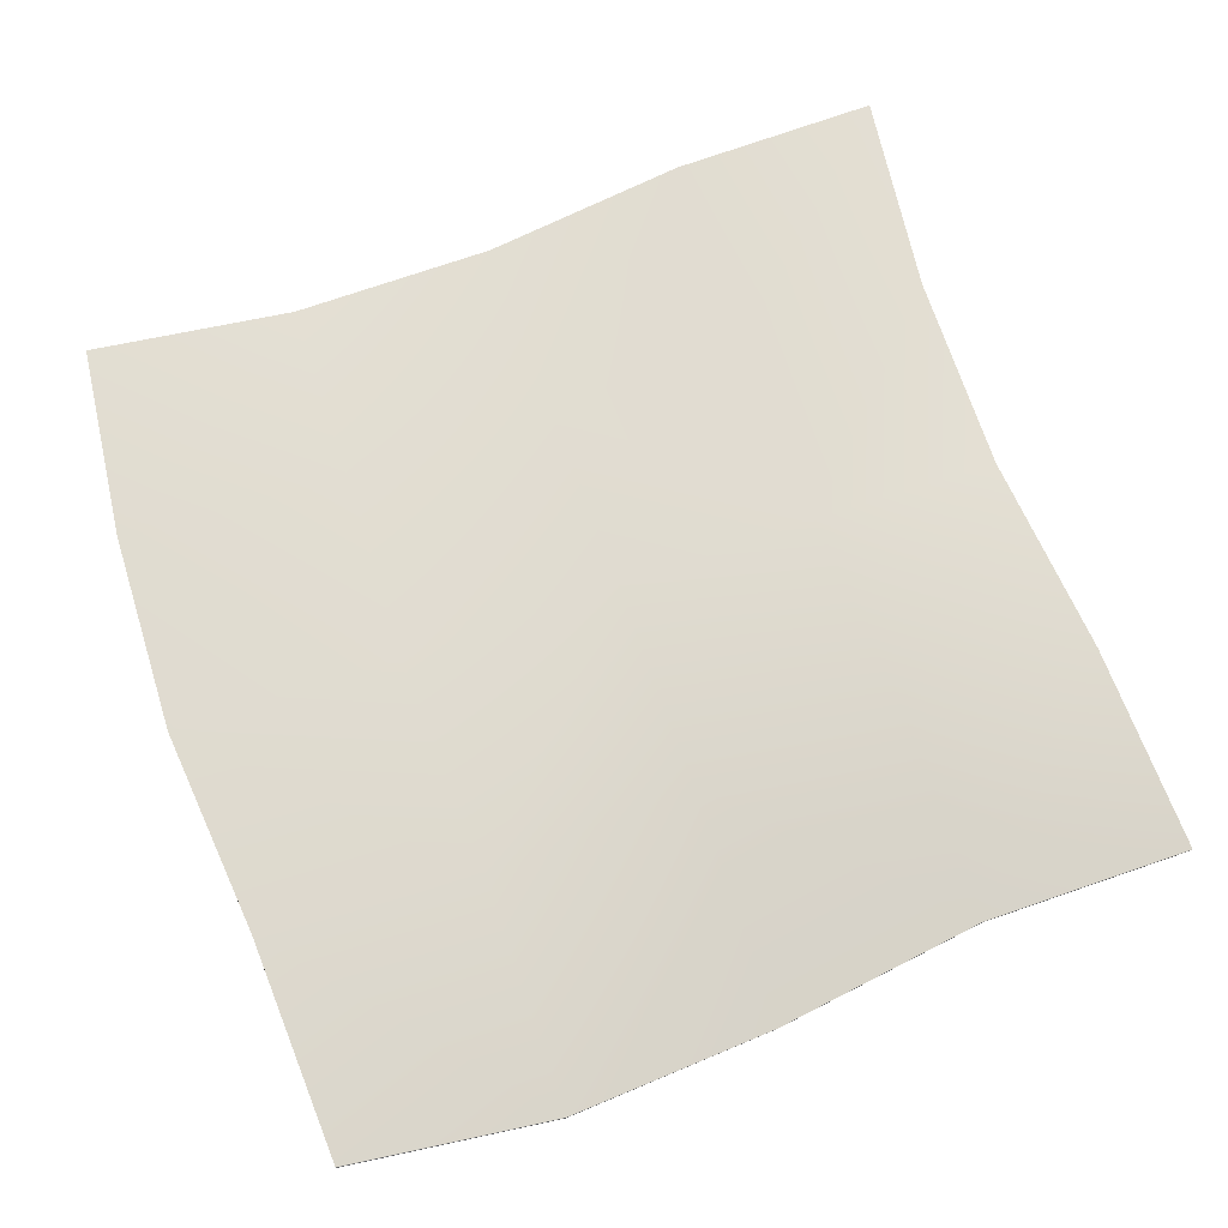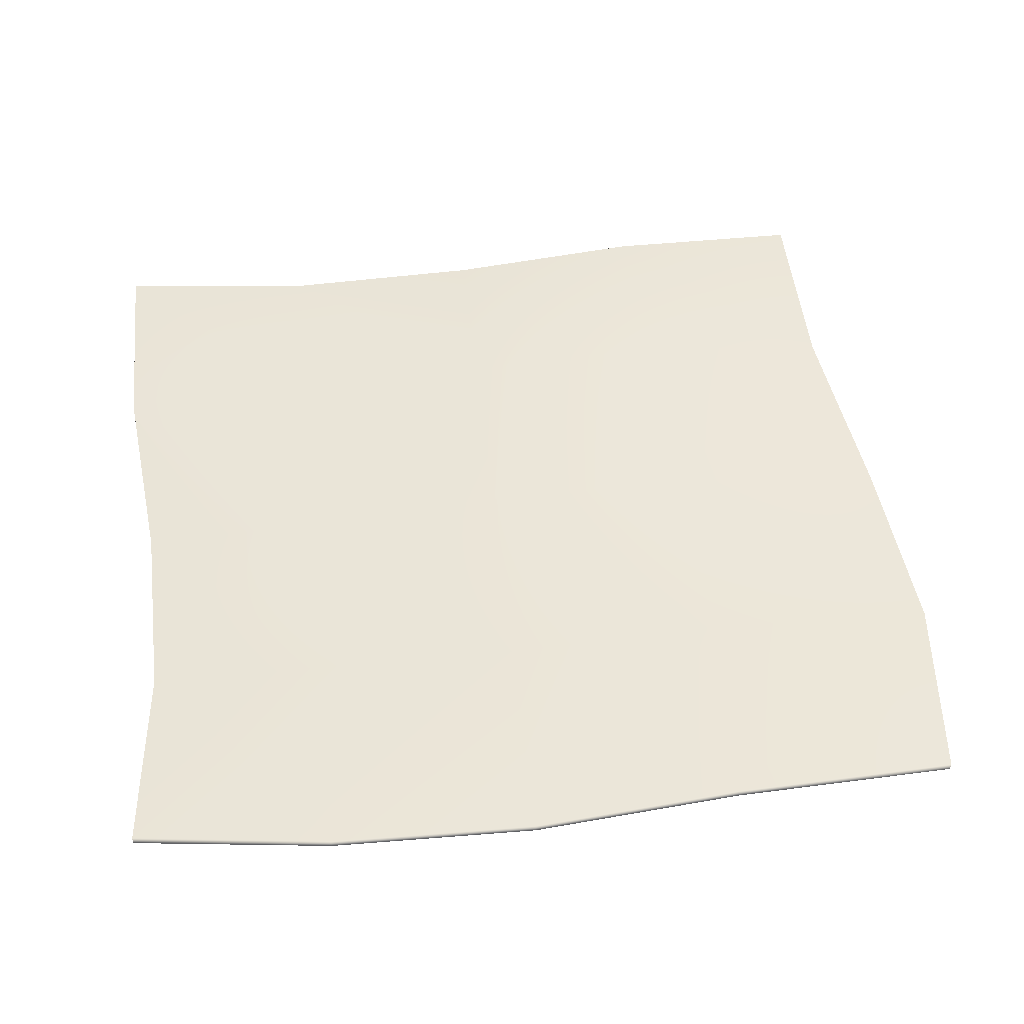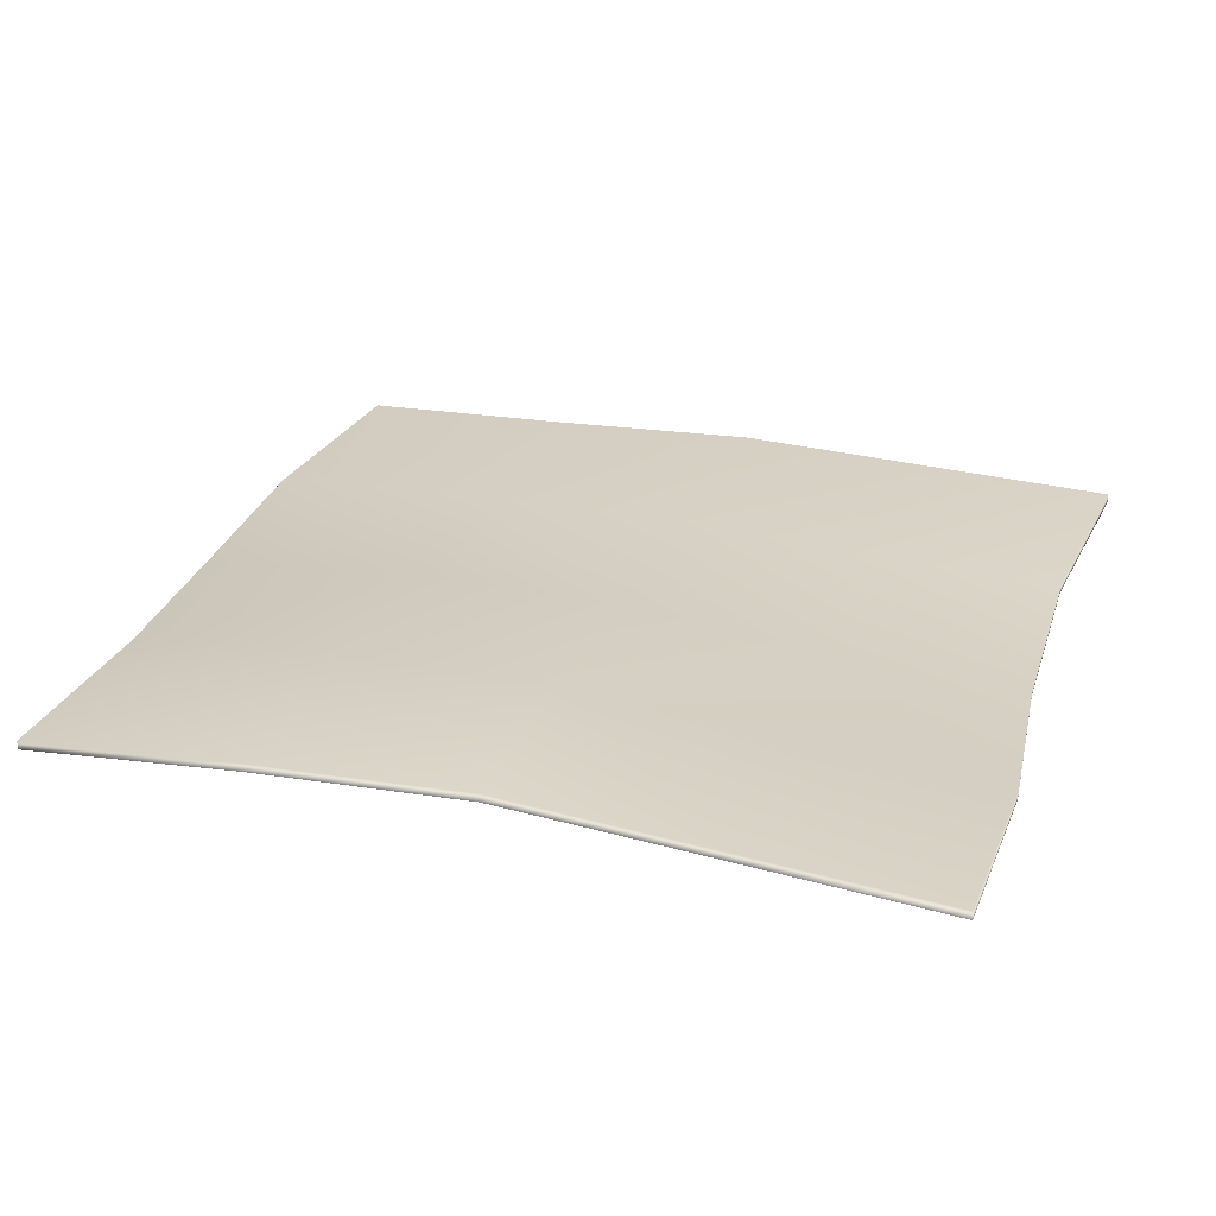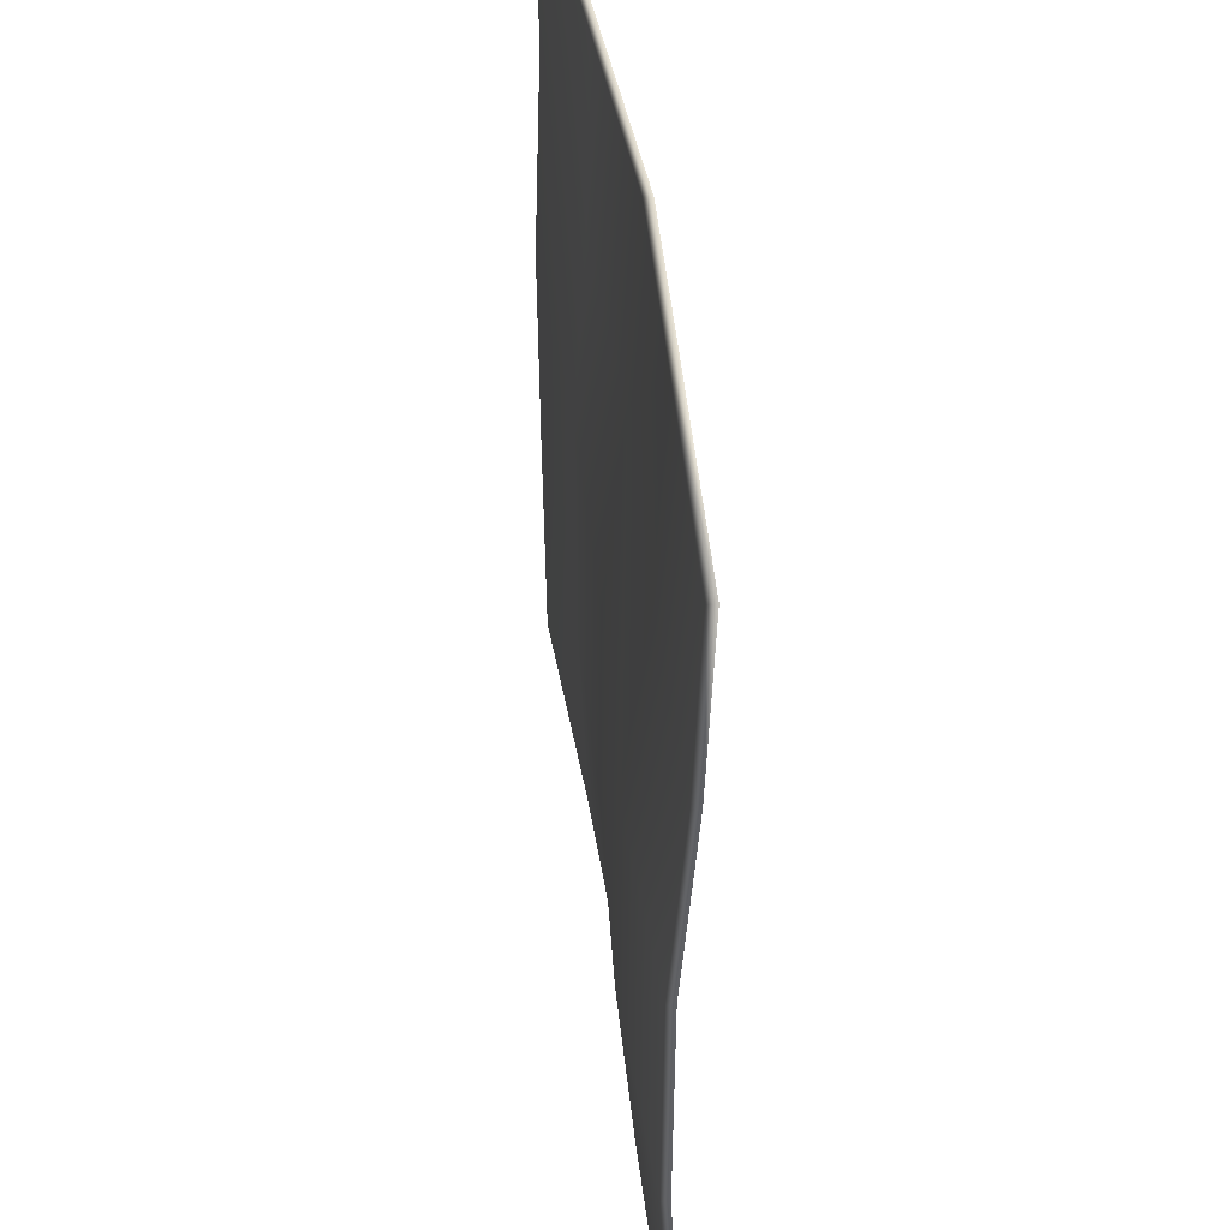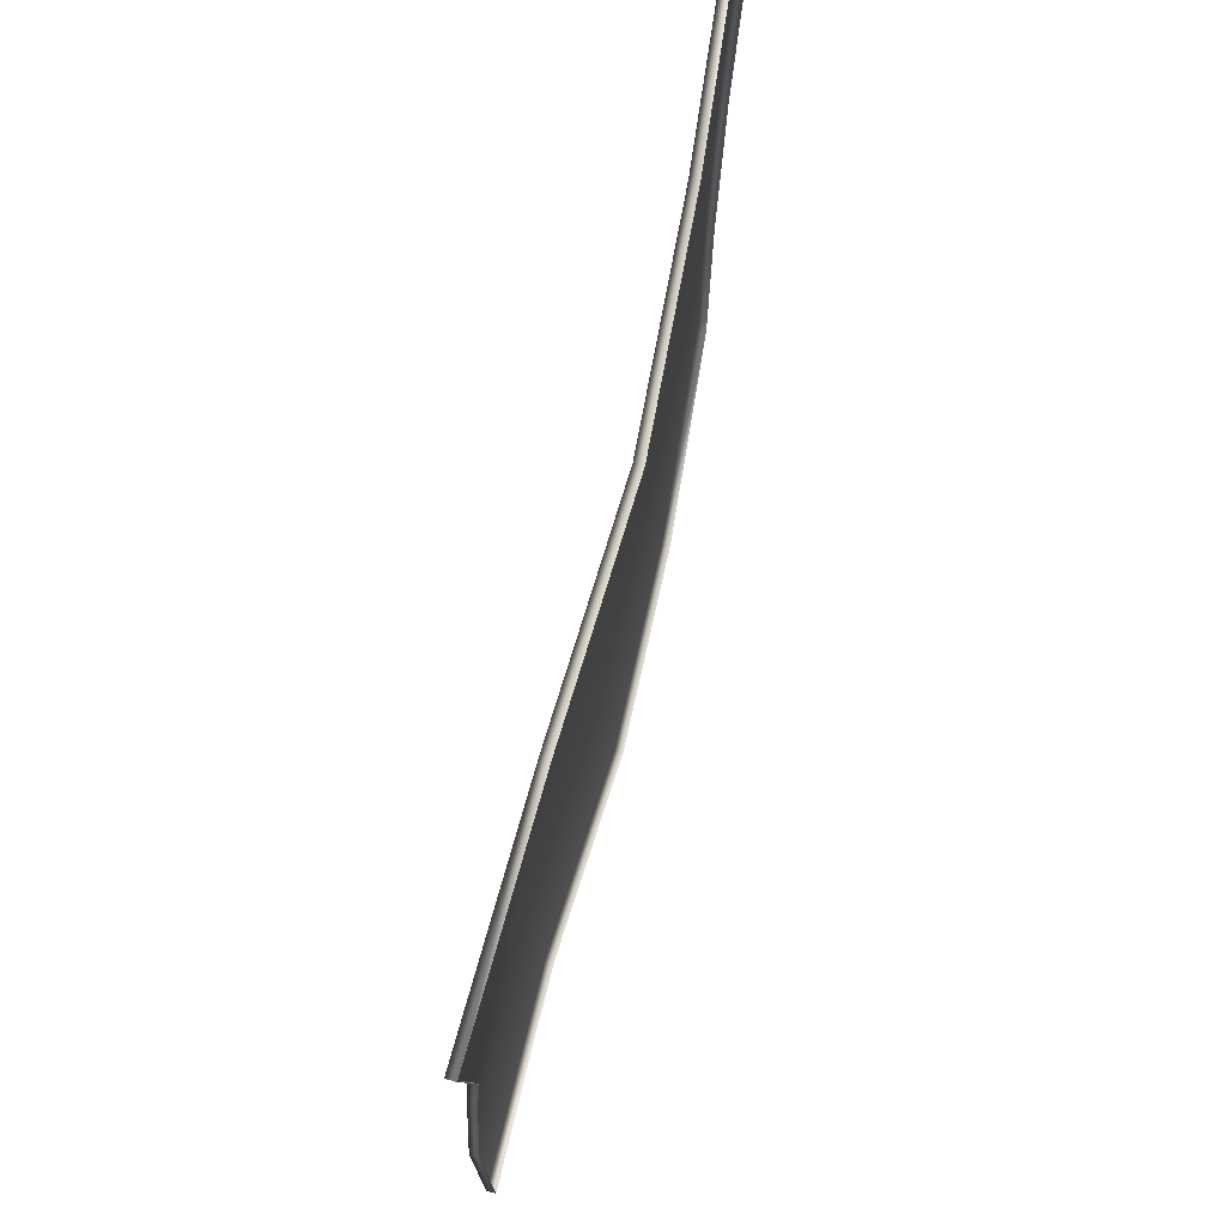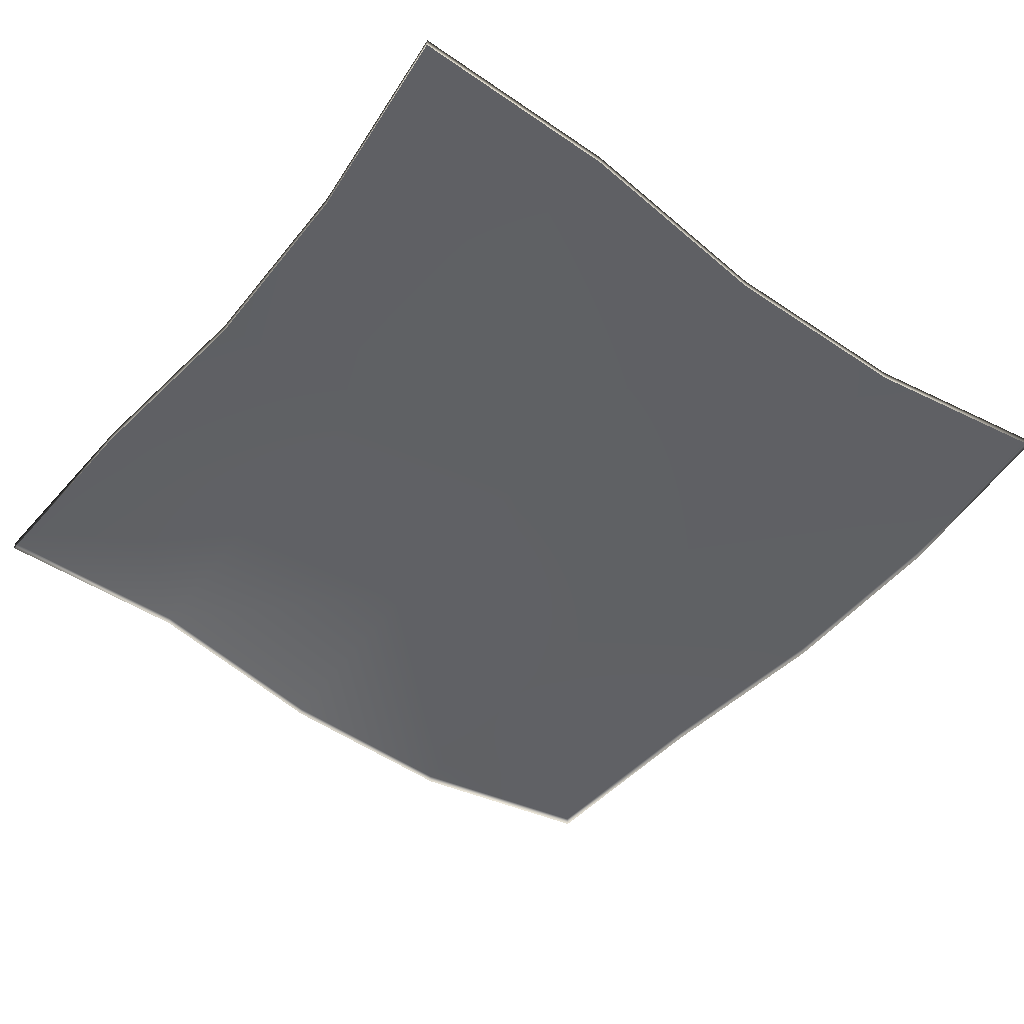
<metadata>
{"format":"obj","ext":"obj","renderer":"f3d","projection":"perspective","resolution":1024,"background":"white","views":[{"elev":71.6,"azim":160.3,"up":"+Y"},{"elev":49.1,"azim":83.5,"up":"+Y"},{"elev":25.0,"azim":-72.4,"up":"+Y"},{"elev":44.5,"azim":-96.6,"up":"+Z"},{"elev":73.8,"azim":-75.9,"up":"+Z"},{"elev":-47.9,"azim":-37.6,"up":"+Y"}]}
</metadata>
<code>
g default
v -7.411 0.2779 7.163
v -0.09665 0.02813 6.853
v 7.126 0.5891 7.108
v -6.828 0.5286 -0.07779
v -0.07656 0.5316 -0.000811
v 7.725 0.675 0.07608
v -7.276 0.4451 -7.318
v 0.03039 0.2603 -7.739
v 7.272 0.6556 -7.484
v 7.57 0.5691 3.657
v -0.07657 0.1904 3.581
v -6.966 0.3103 3.543
v 7.417 0.6792 -3.605
v -0.04401 0.5826 -3.678
v -7.136 0.5909 -3.698
v 3.521 0.2524 6.765
v 3.599 0.3211 3.449
v 3.762 0.5054 0.03775
v 3.628 0.5173 -3.902
v 3.661 0.3725 -7.935
v -3.756 0.1757 7.202
v -3.7 0.3302 3.581
v -3.545 0.7088 -0.03952
v -3.67 0.7639 -3.66
v -3.636 0.4671 -7.28
v -7.413 0.1324 7.161
v -3.761 0.03037 7.197
v -6.964 0.1649 3.539
v -0.09501 -0.1171 6.849
v 3.532 0.1074 6.762
v 7.139 0.4441 7.108
v 7.578 0.4238 3.664
v -6.821 0.3833 -0.08338
v -7.129 0.4457 -3.698
v 7.731 0.5296 0.07389
v 7.426 0.5341 -3.595
v -7.274 0.2998 -7.312
v -3.639 0.322 -7.269
v 0.02846 0.1153 -7.726
v 3.669 0.2274 -7.929
v 7.282 0.5104 -7.482
g BeachBlanket:pPlane3
f 1 21 22 12
f 2 16 17 11
f 4 23 24 15
f 5 18 19 14
f 11 17 18 5
f 12 22 23 4
f 14 19 20 8
f 15 24 25 7
f 16 3 10 17
f 18 17 10 6
f 19 18 6 13
f 20 19 13 9
f 21 2 11 22
f 23 22 11 5
f 24 23 5 14
f 25 24 14 8
f 21 1 26 27
f 1 12 28 26
f 16 2 29 30
f 10 3 31 32
f 4 15 34 33
f 13 6 35 36
f 7 25 38 37
f 8 20 40 39
f 6 10 32 35
f 12 4 33 28
f 9 13 36 41
f 15 7 37 34
f 3 16 30 31
f 20 9 41 40
f 2 21 27 29
f 25 8 39 38

</code>
